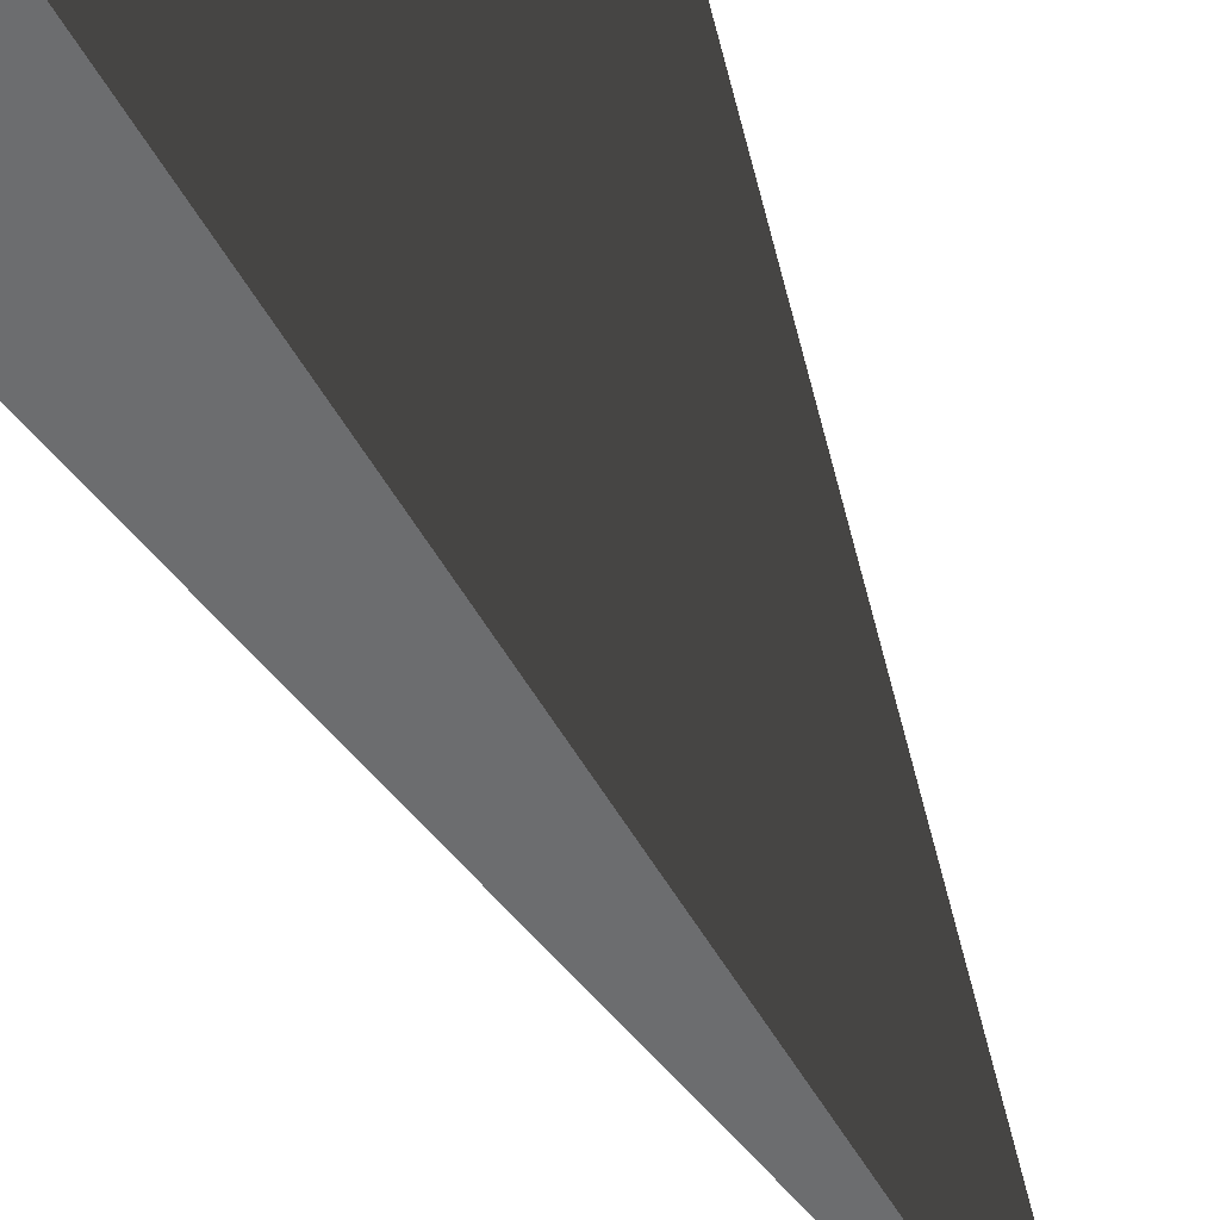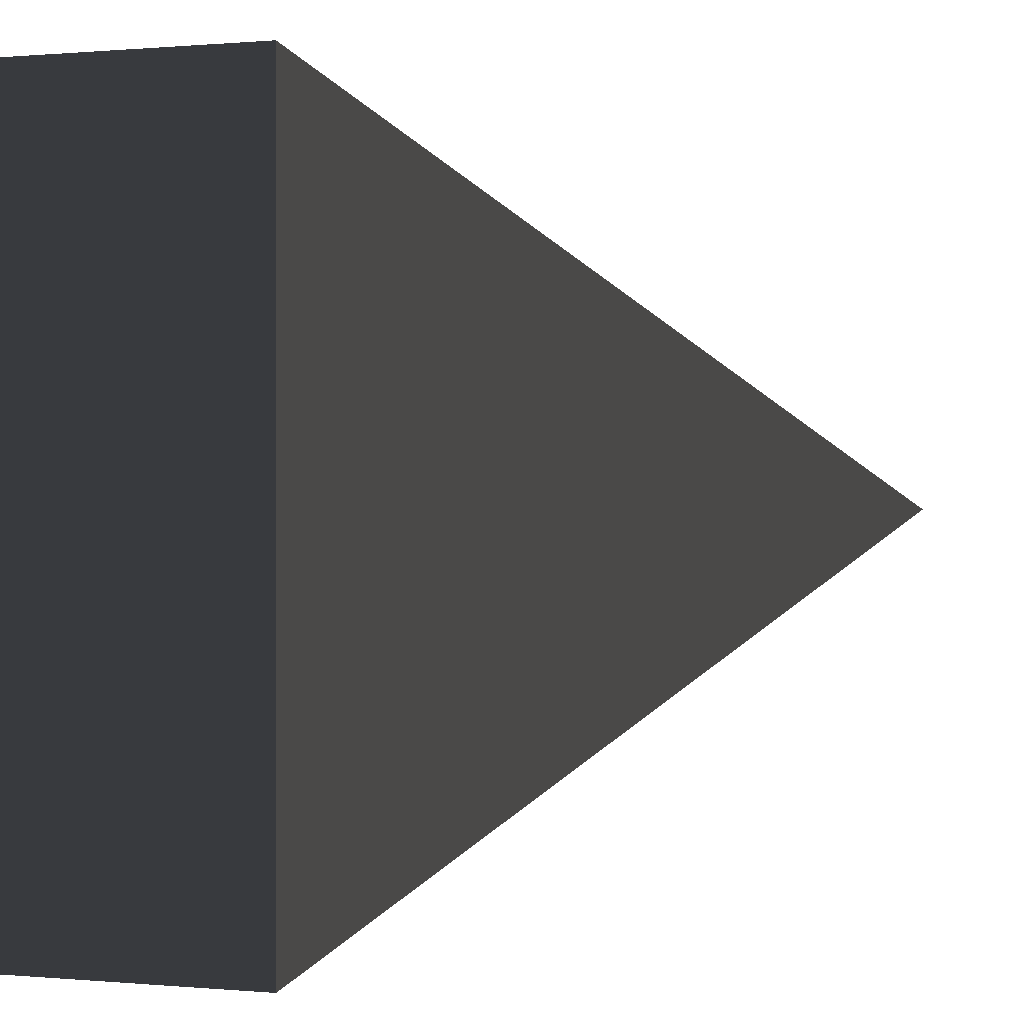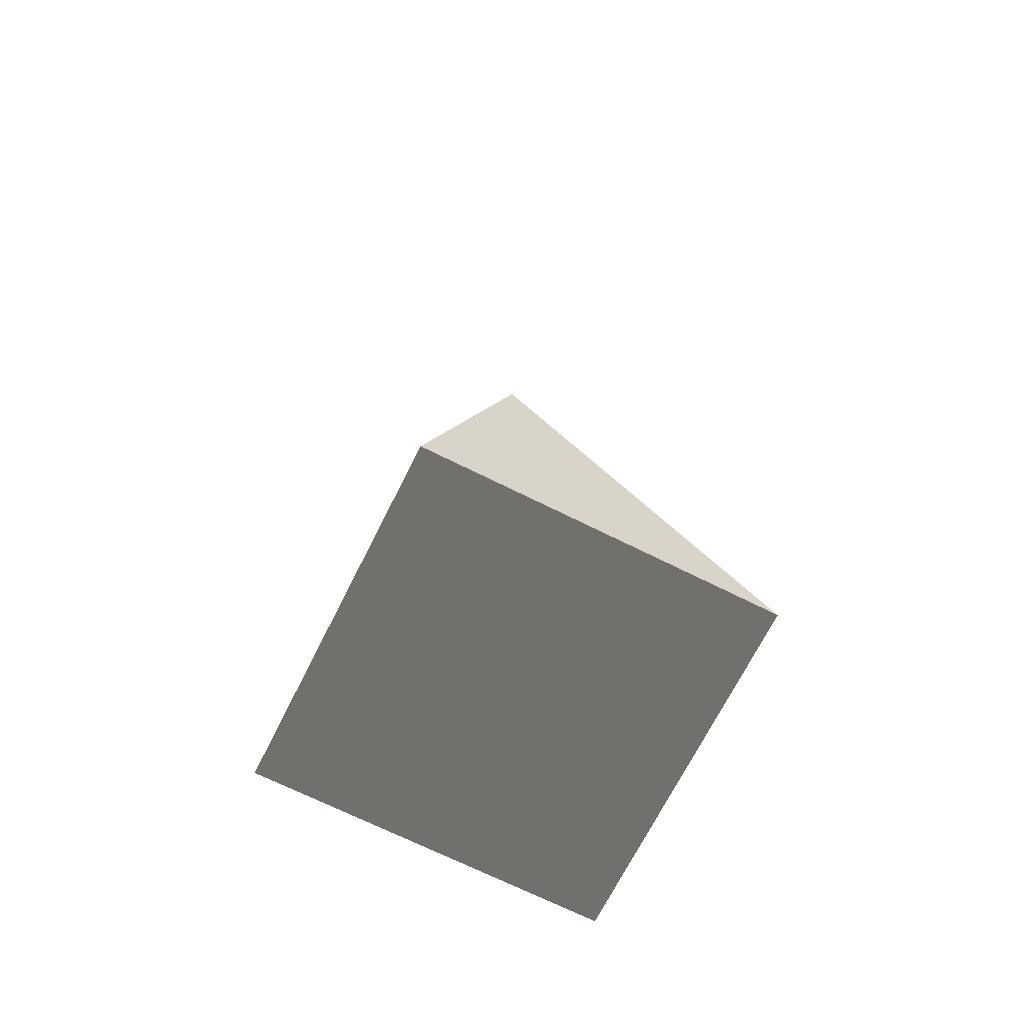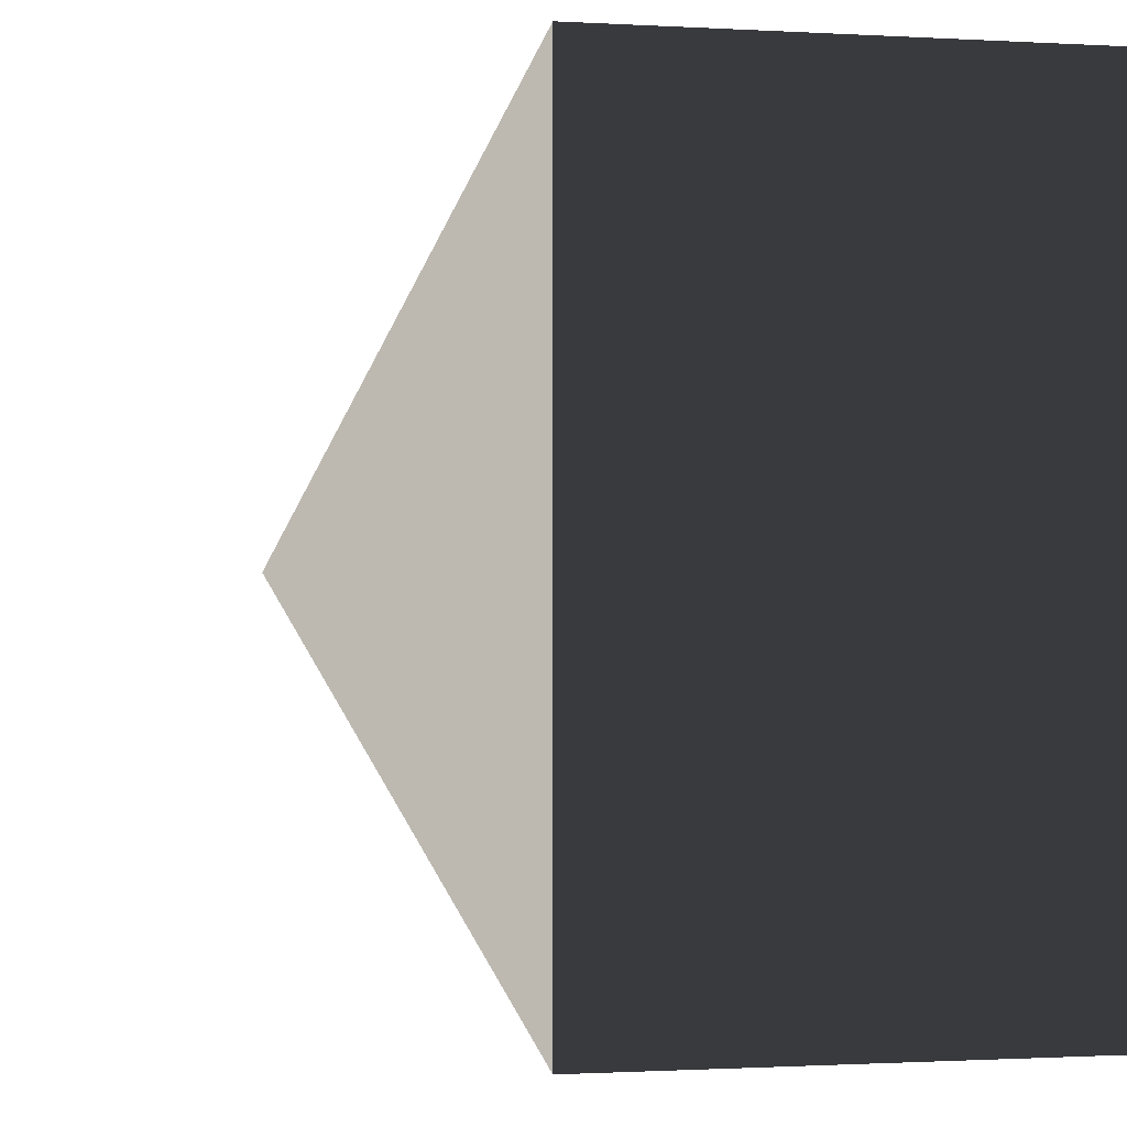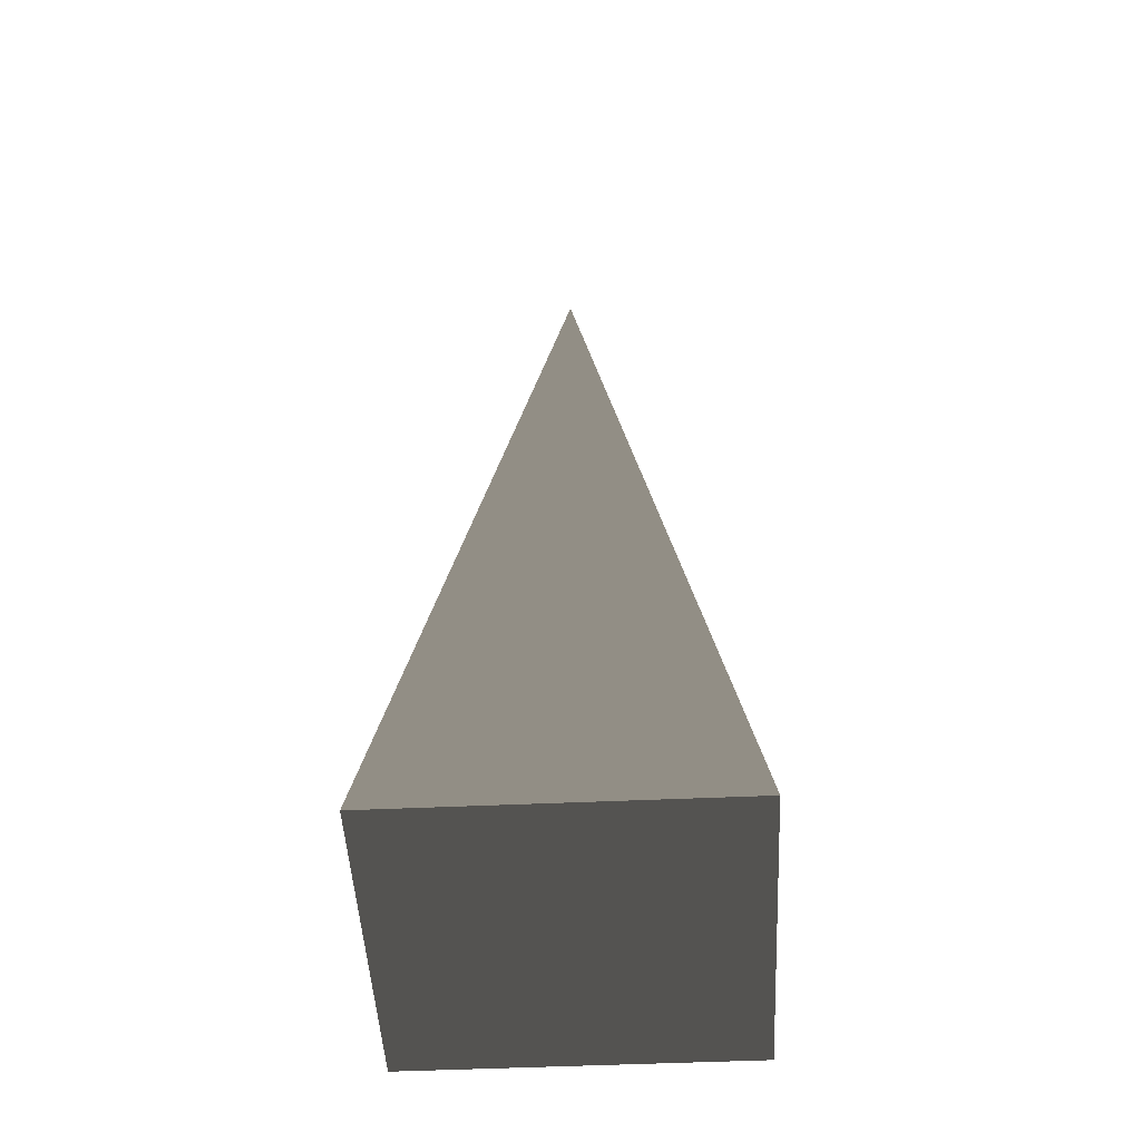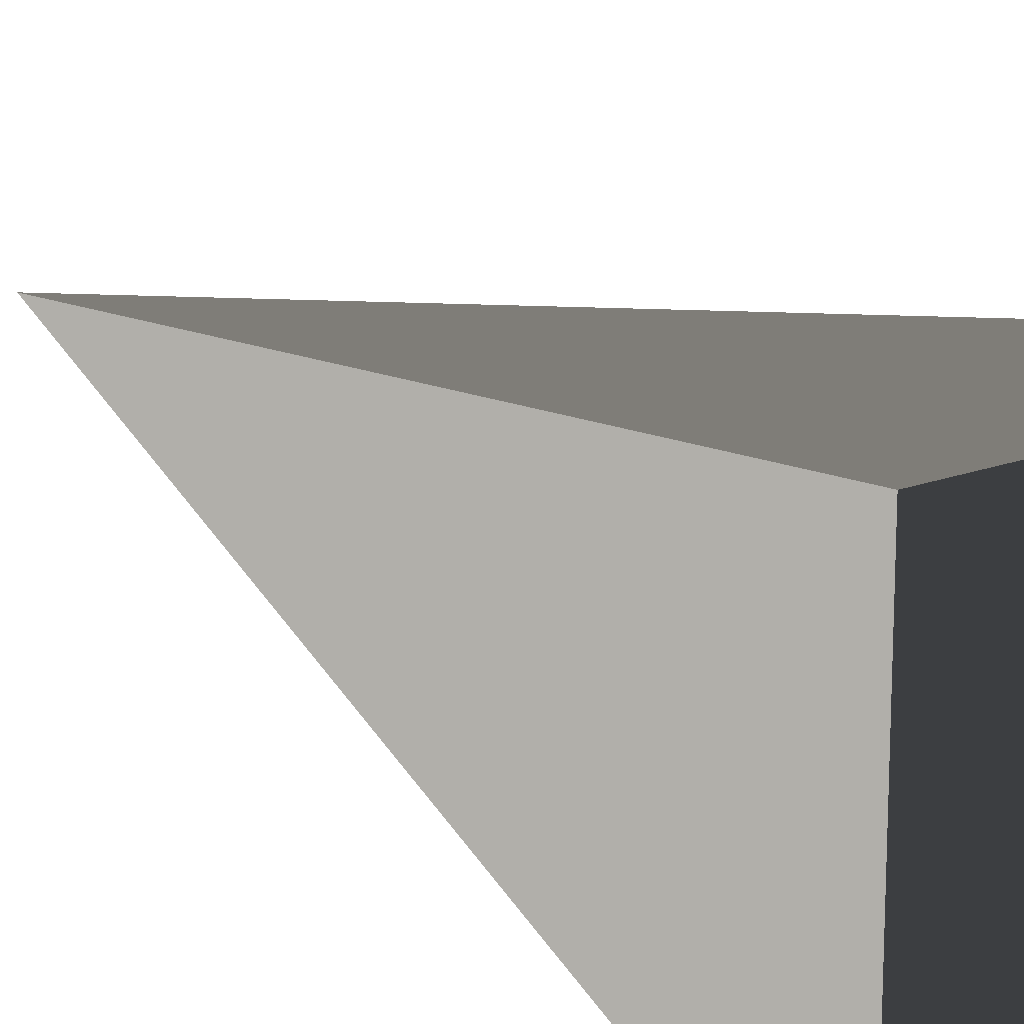
<metadata>
{"format":"obj","ext":"obj","renderer":"f3d","projection":"perspective","resolution":1024,"background":"white","views":[{"elev":43.8,"azim":-21.0,"up":"+Y"},{"elev":0.2,"azim":-150.4,"up":"+Y"},{"elev":-70.1,"azim":63.4,"up":"+Z"},{"elev":-0.6,"azim":160.5,"up":"+Y"},{"elev":-49.1,"azim":-87.1,"up":"+Z"},{"elev":18.6,"azim":144.3,"up":"+Y"}]}
</metadata>
<code>
v -5.965 -5.965 -11.43
v -5.965 5.965 -11.43
v -5.646e-06 4.865e-06 21.53
v -5.965 5.965 -11.43
v 5.965 5.965 -11.43
v -5.646e-06 4.865e-06 21.53
v 5.965 5.965 -11.43
v 5.965 -5.965 -11.43
v -5.646e-06 4.865e-06 21.53
v 5.965 -5.965 -11.43
v -5.965 -5.965 -11.43
v -5.646e-06 4.865e-06 21.53
v -5.965 5.965 -11.43
v -5.965 -5.965 -11.43
v 5.965 -5.965 -11.43
v 5.965 5.965 -11.43
g Cube_030_2042_480
f 1 3 2
f 4 6 5
f 7 9 8
f 10 12 11
f 13 15 14
f 13 16 15

</code>
